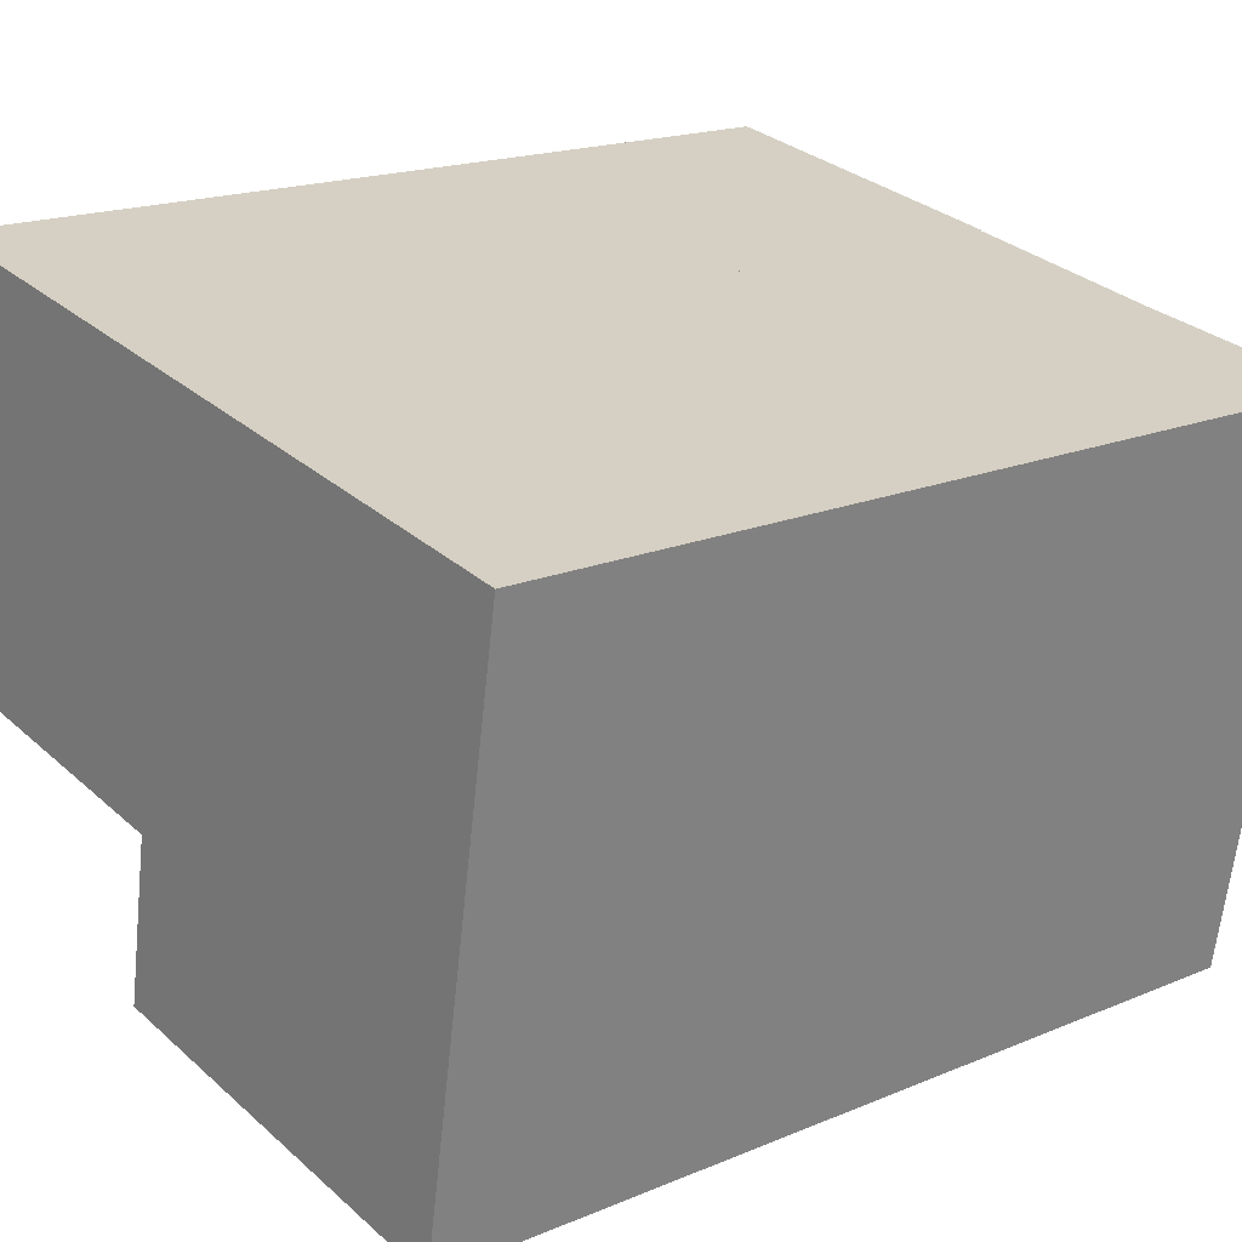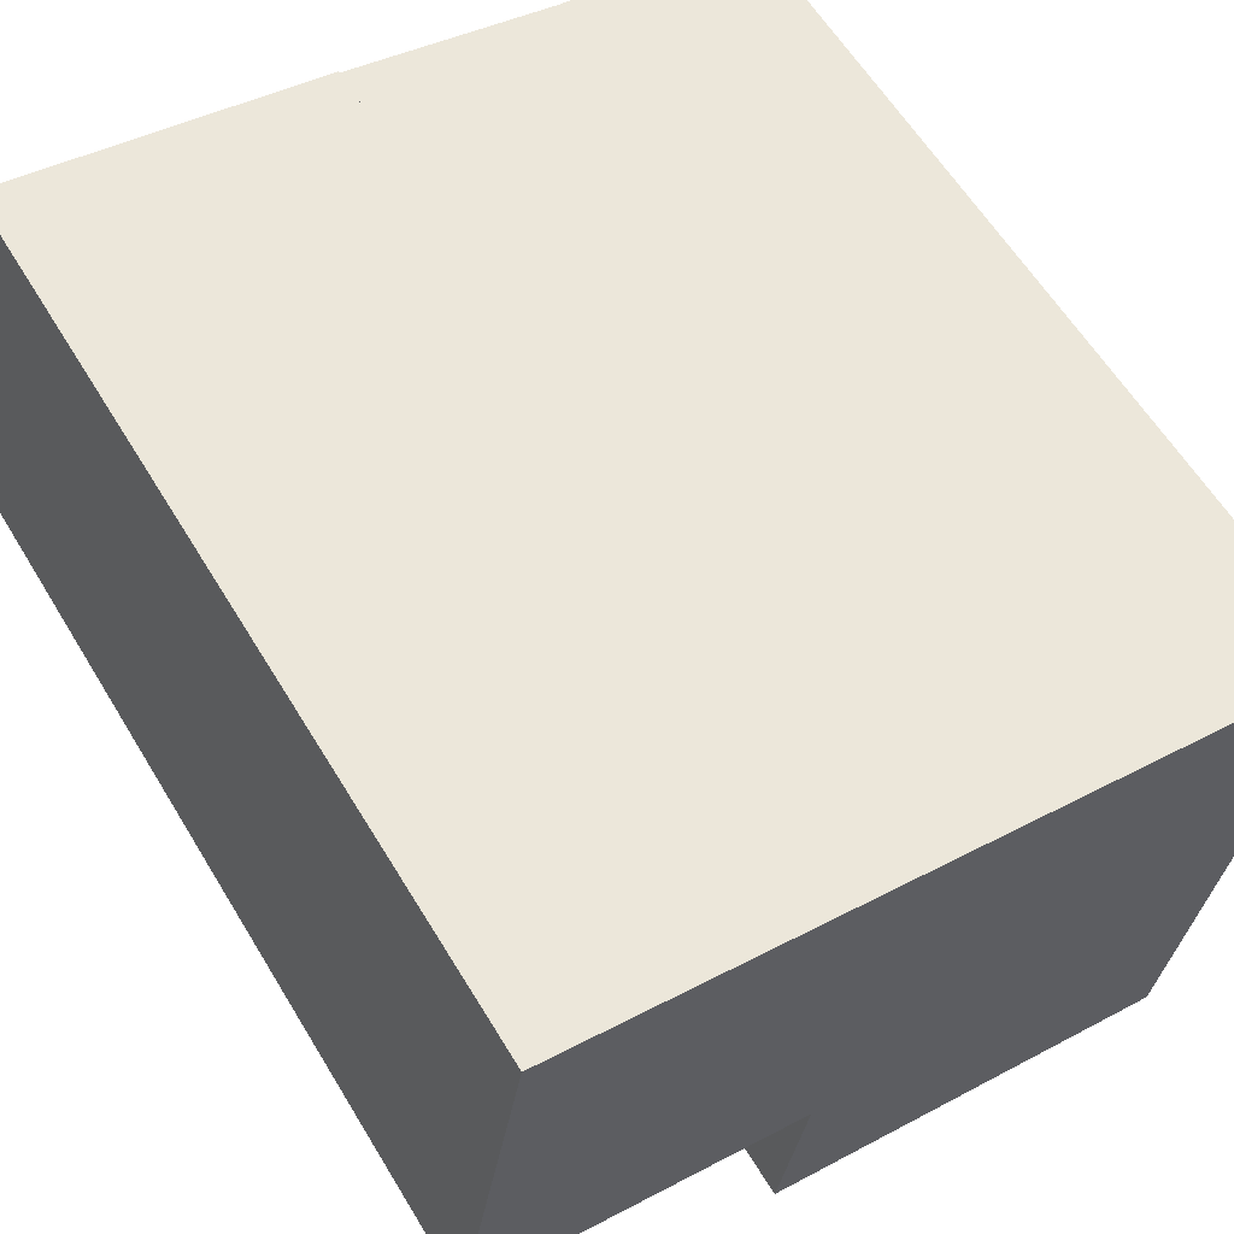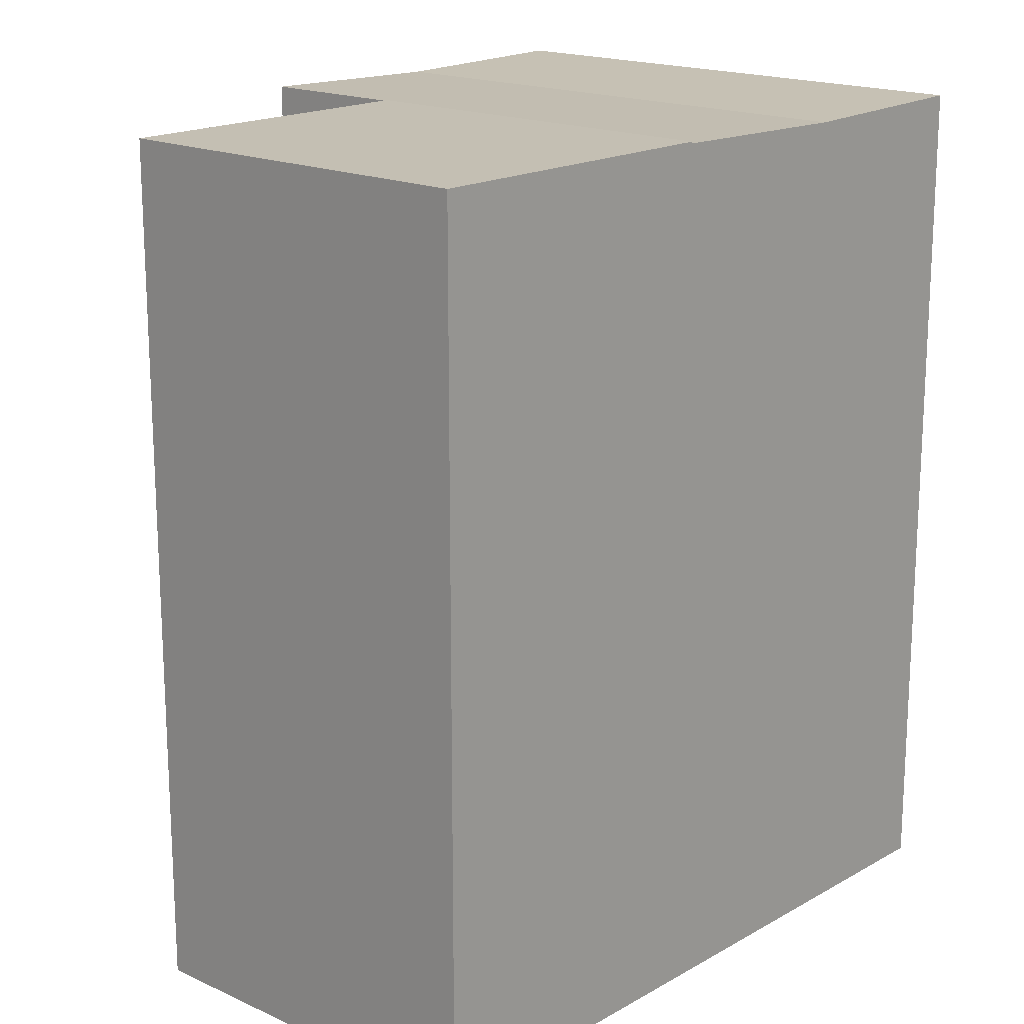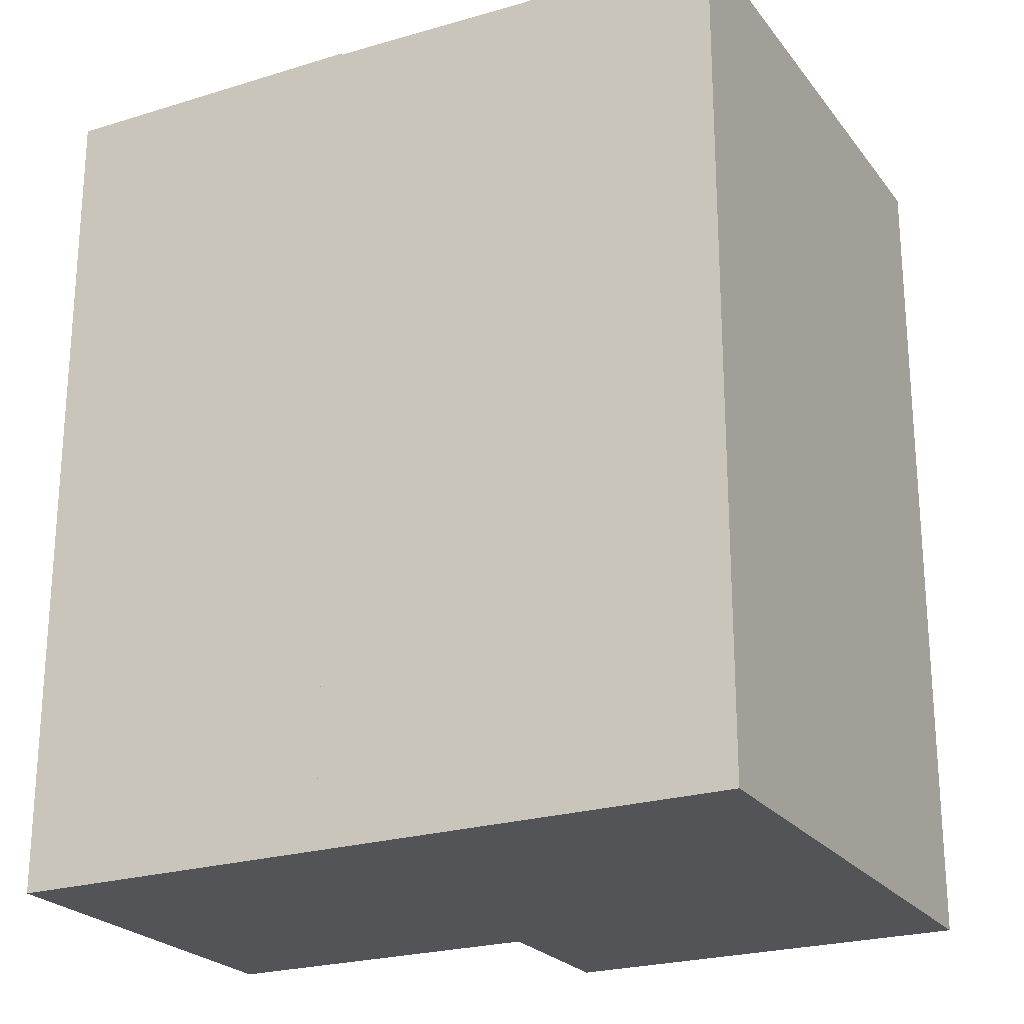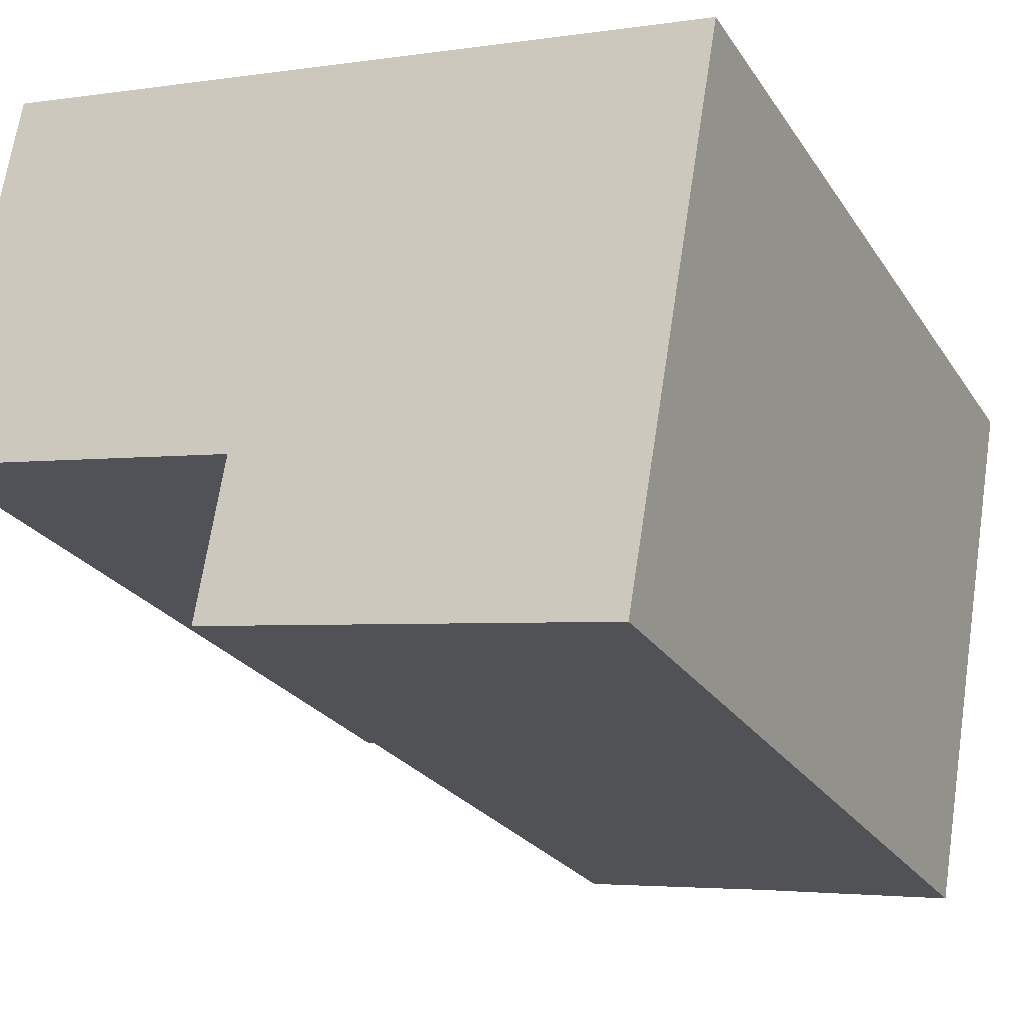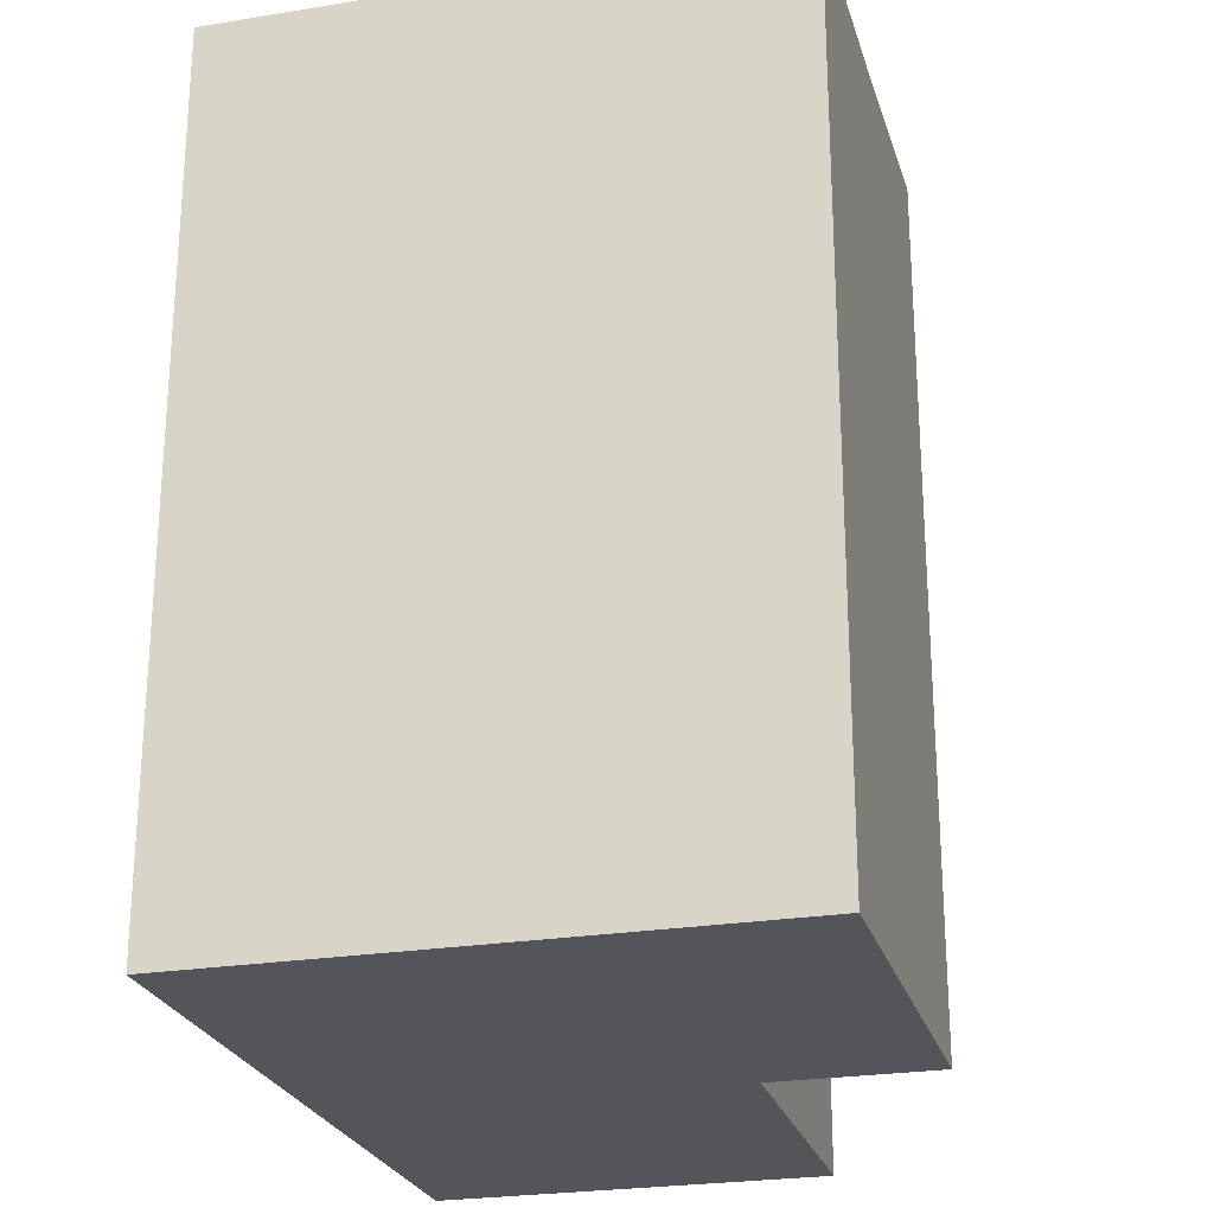
<metadata>
{"format":"obj","ext":"obj","renderer":"f3d","projection":"perspective","resolution":1024,"background":"white","views":[{"elev":18.1,"azim":50.9,"up":"+Z"},{"elev":60.5,"azim":-31.1,"up":"+Z"},{"elev":17.7,"azim":-38.4,"up":"+Y"},{"elev":-23.4,"azim":37.2,"up":"+Y"},{"elev":-24.8,"azim":25.5,"up":"+Z"},{"elev":-24.8,"azim":114.6,"up":"+Y"}]}
</metadata>
<code>
v  12.98 18.57 6.466
v  7.011 18.67 -1.227
v  8.452 18.67 7.228
v  7.107 18.67 -1.244
v  10.95 18.57 -5.448
v  6.513 18.67 -4.71
v  15.38 18.67 -6.186
v  17.41 18.67 5.721
v  6.513 2.884e-16 -4.71
v  7.107 7.617e-17 -1.244
v  7.011 7.513e-17 -1.227
v  8.452 -4.426e-16 7.228
v  15.38 3.788e-16 -6.186
v  10.95 3.336e-16 -5.448
v  17.41 -3.503e-16 5.721
v  12.98 -3.959e-16 6.466
v  0 18.71 1.146e-15
v  8.452 18.71 7.228
v  7.011 18.71 -1.227
v  1.437 18.71 8.409
v  0 0 0
v  1.437 -5.149e-16 8.409
g defaultobject
f 1 2 3
f 2 1 4
f 4 1 5
f 4 5 6
f 7 1 8
f 1 7 5
f 9 4 6
f 4 9 10
f 11 3 2
f 3 11 12
f 4 11 2
f 11 4 10
f 13 5 7
f 5 13 6
f 6 13 9
f 9 13 14
f 12 1 3
f 1 12 8
f 8 12 15
f 15 12 16
f 15 7 8
f 7 15 13
f 11 16 12
f 16 11 10
f 16 10 9
f 16 9 15
f 15 9 14
f 15 14 13
f 17 18 19
f 18 17 20
f 21 20 17
f 20 21 22
f 22 18 20
f 18 22 12
f 12 19 18
f 19 12 11
f 11 17 19
f 17 11 21
f 21 12 22
f 12 21 11

</code>
